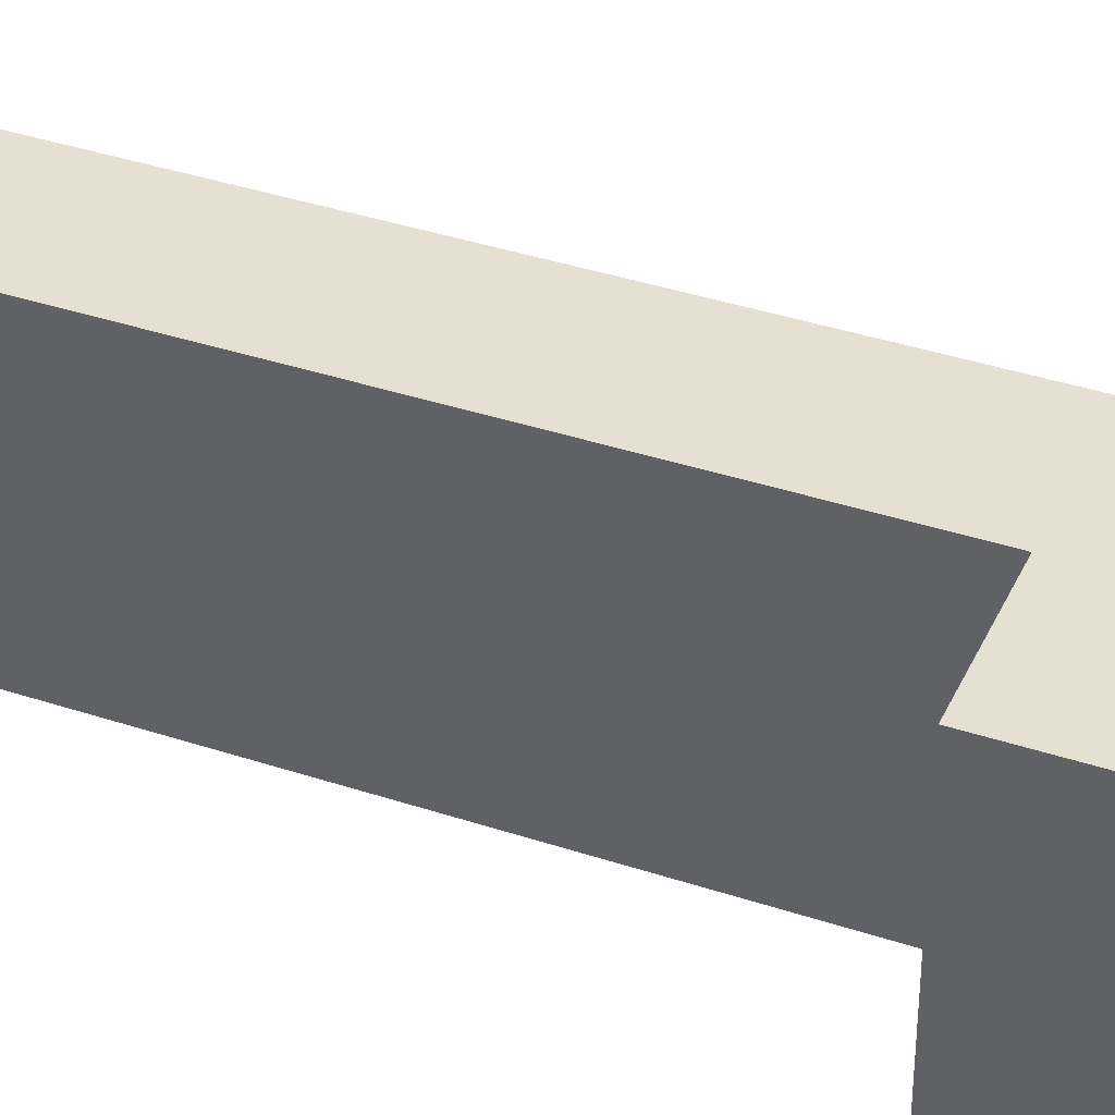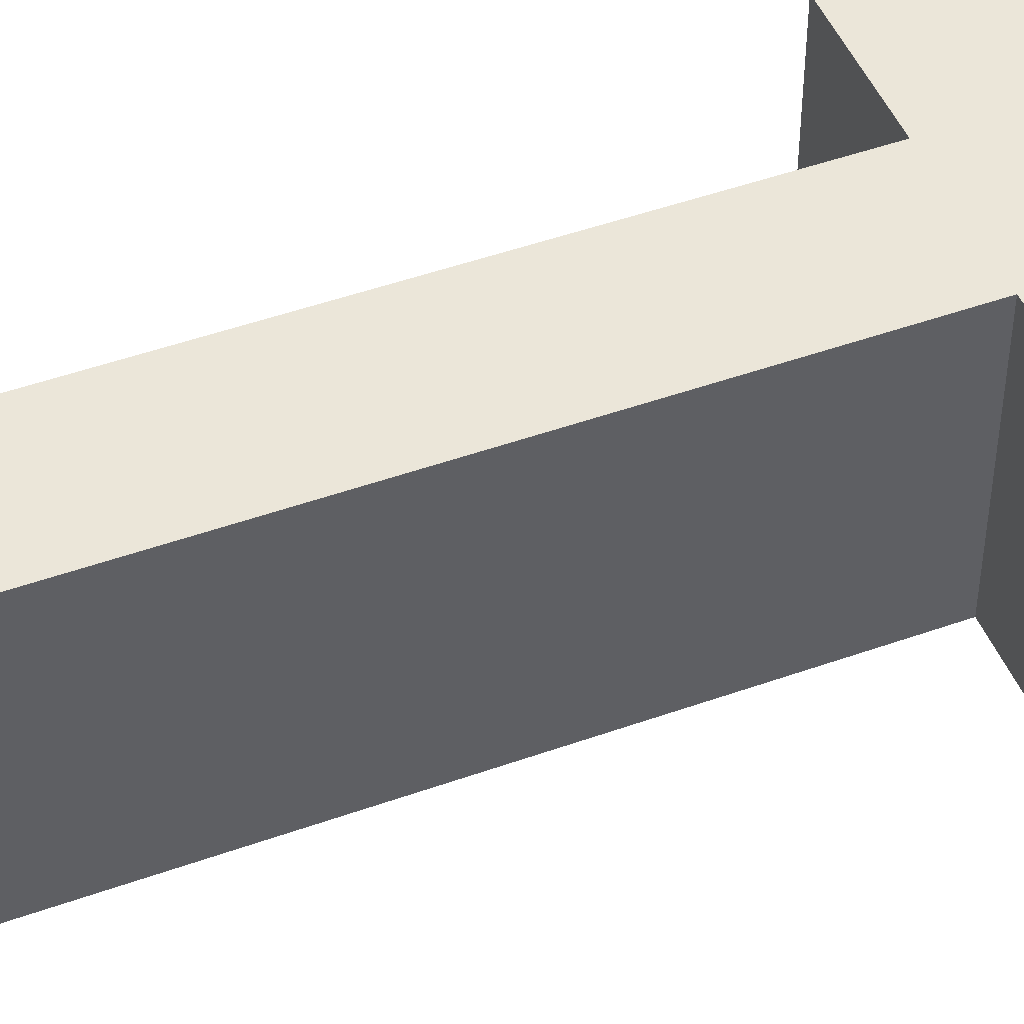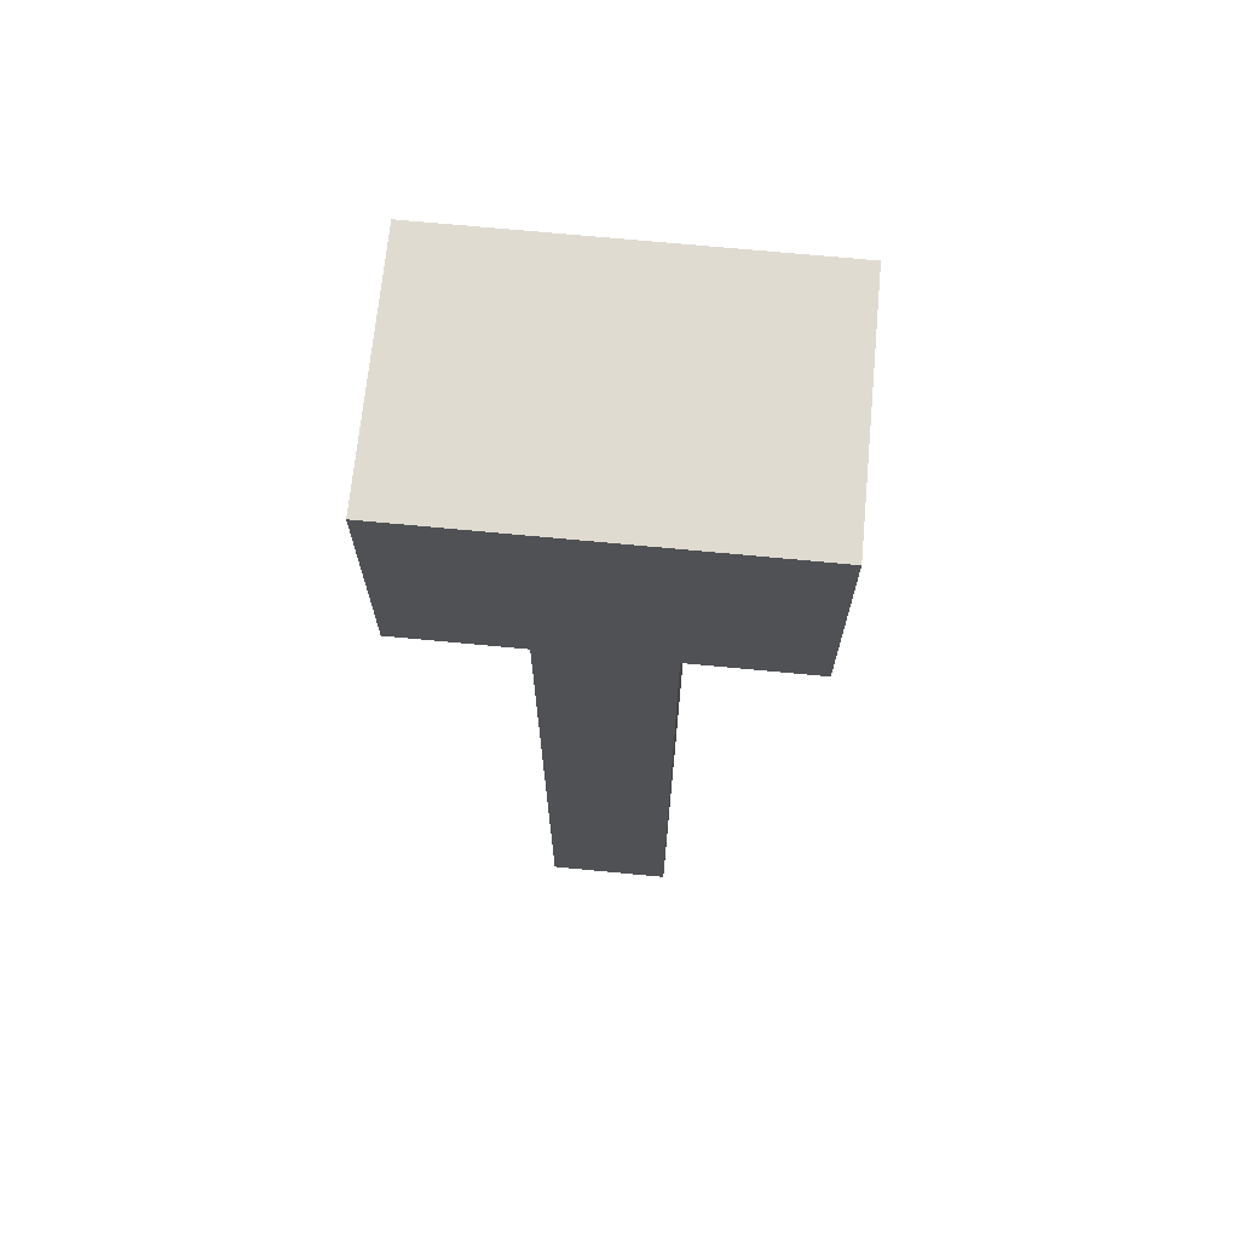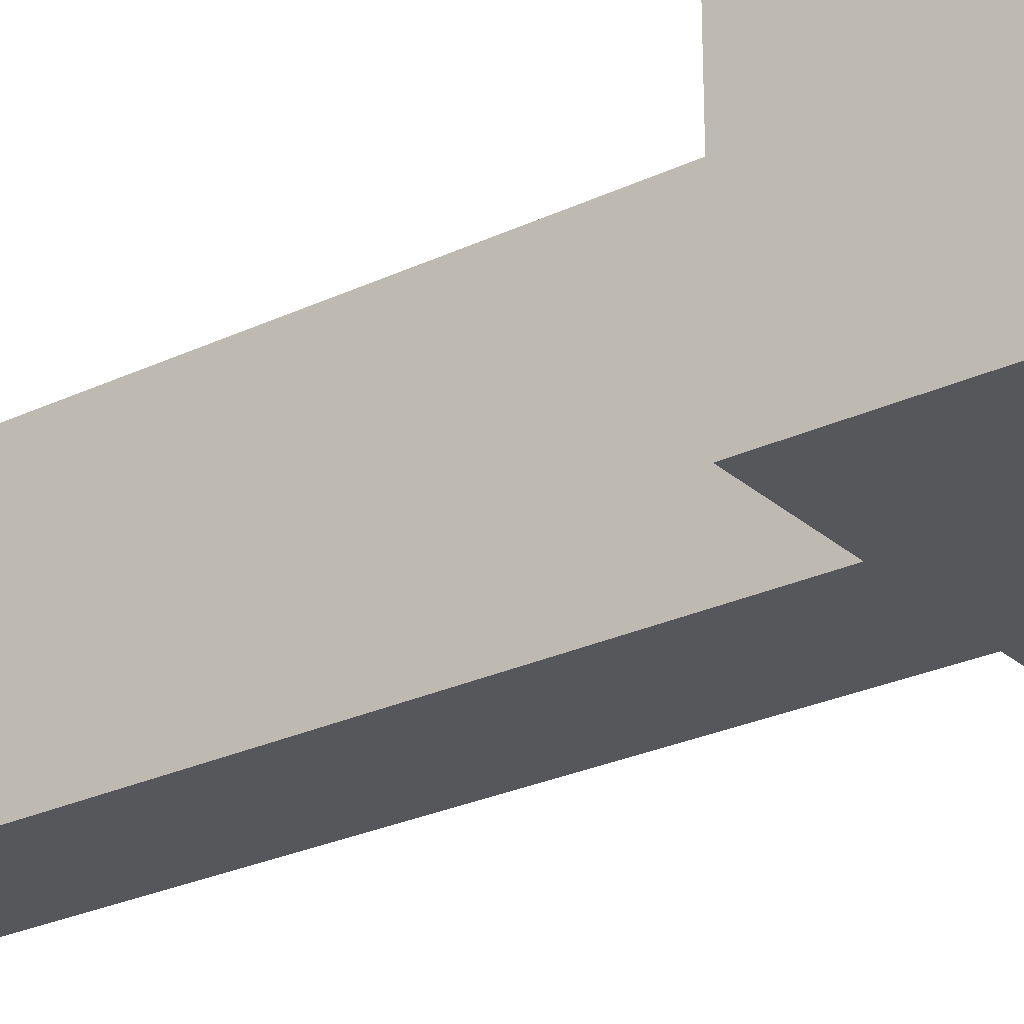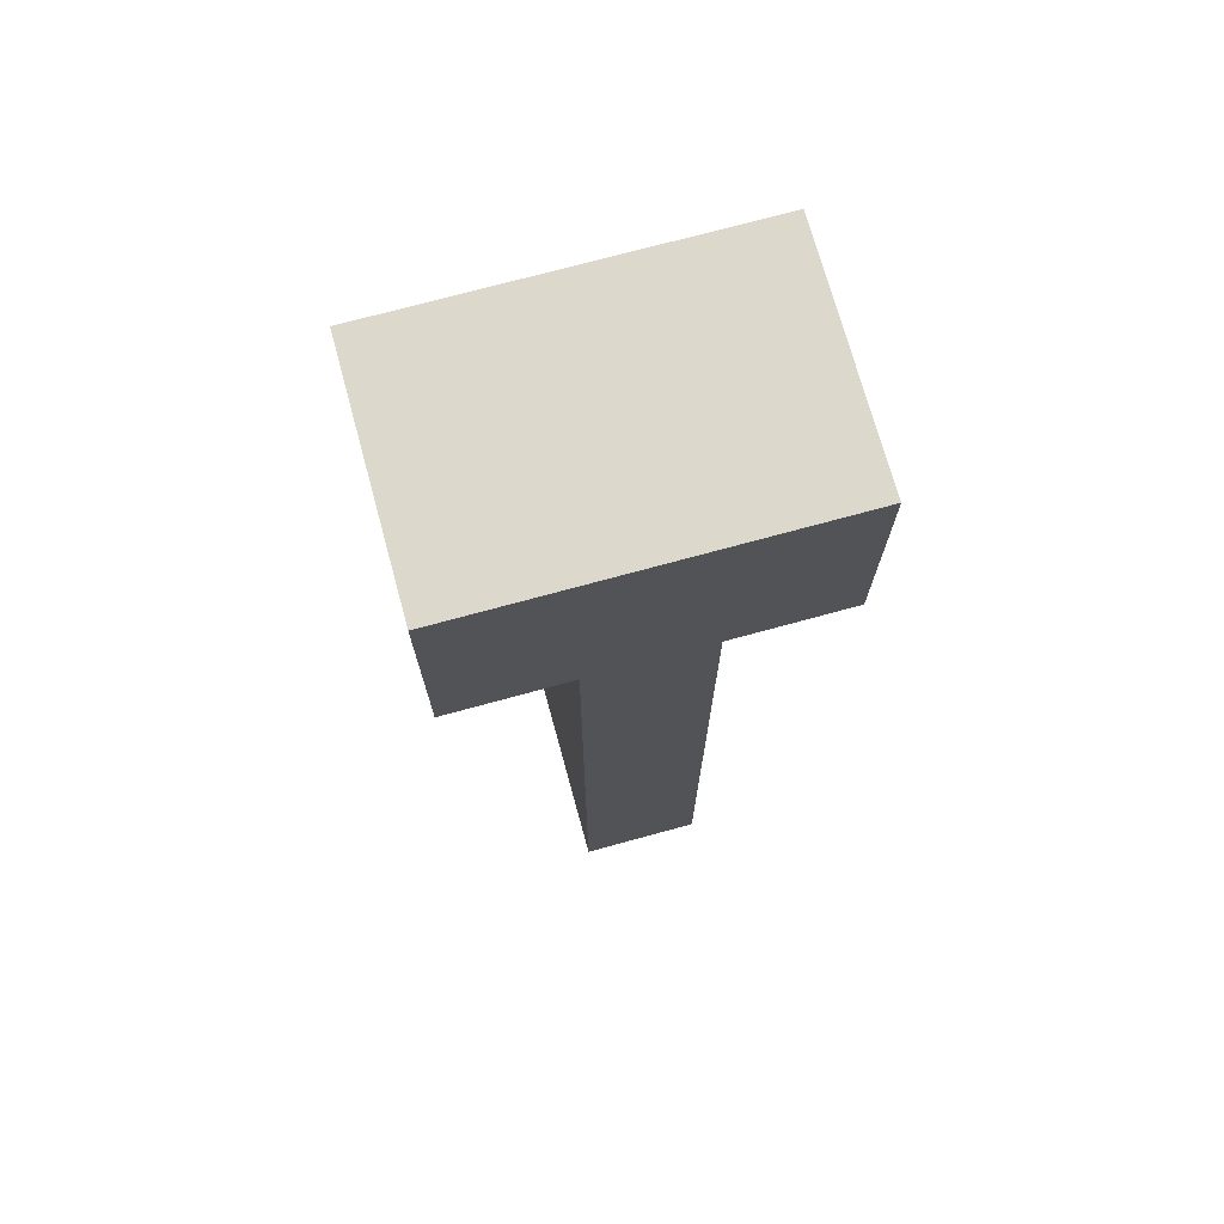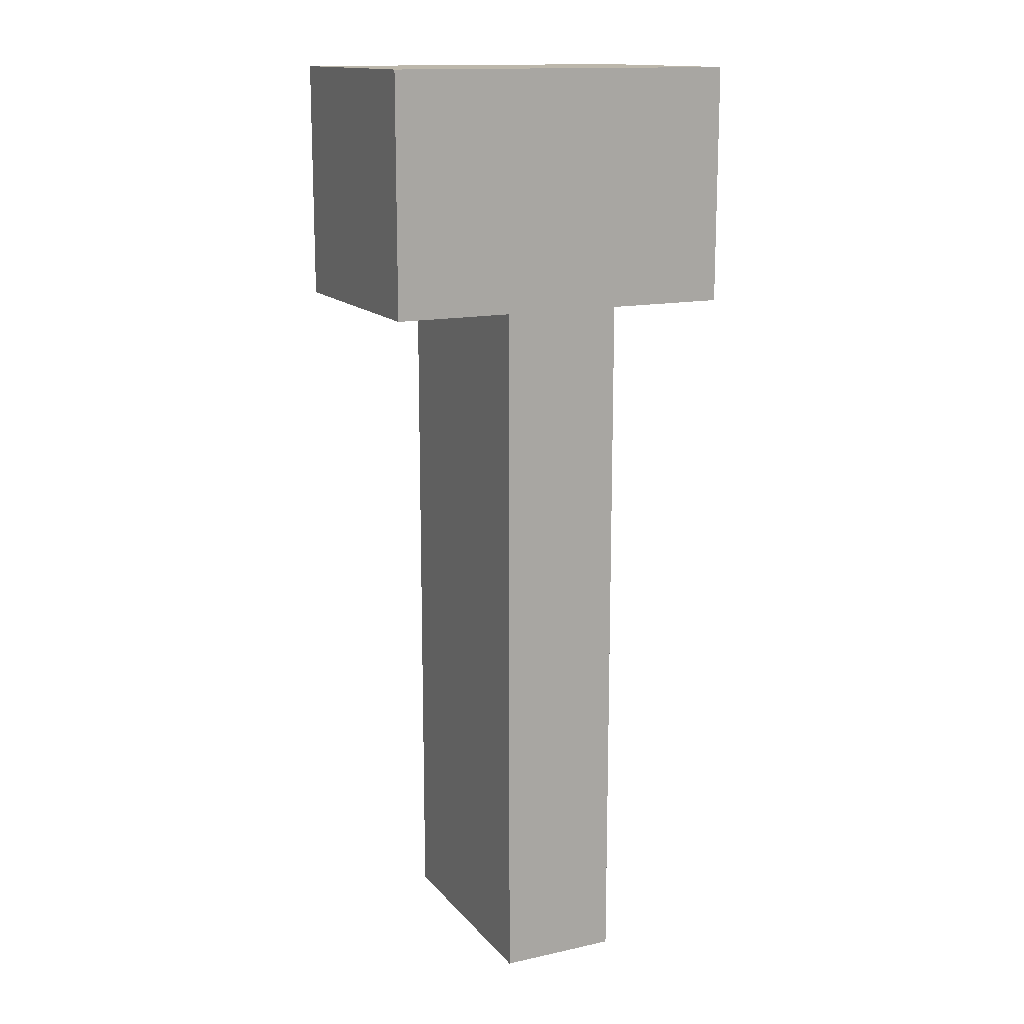
<metadata>
{"format":"obj","ext":"obj","renderer":"f3d","projection":"perspective","resolution":1024,"background":"white","views":[{"elev":38.3,"azim":112.8,"up":"+Z"},{"elev":47.8,"azim":68.1,"up":"+Z"},{"elev":69.8,"azim":5.5,"up":"+Y"},{"elev":-26.5,"azim":126.6,"up":"+Z"},{"elev":72.7,"azim":164.7,"up":"+Y"},{"elev":14.5,"azim":-25.4,"up":"+Y"}]}
</metadata>
<code>
g default
v -0.3 1.6 0.2
v -0.3 1.2 0.2
v -0.3 1.2 -0.2
v -0.3 1.6 -0.2
v -0.1 1 0.2
v -0.1 0 0.2
v -0.1 0 -0.2
v -0.1 1 -0.2
v -0.1 1.2 0.2
v -0.1 1 0.2
v -0.1 1 -0.2
v -0.1 1.2 -0.2
v 0.1 0 0.2
v 0.1 1 0.2
v 0.1 0 -0.2
v 0.1 1 -0.2
v 0.1 1 0.2
v 0.1 1.2 0.2
v 0.1 1 -0.2
v 0.1 1.2 -0.2
v 0.3 1.2 0.2
v 0.3 1.6 0.2
v 0.3 1.2 -0.2
v 0.3 1.6 -0.2
v -0.1 1.2 0.2
v -0.3 1.2 0.2
v -0.3 1.6 0.2
v 0.1 1.2 0.2
v 0.3 1.2 0.2
v 0.3 1.6 0.2
v 0.1 0 0.2
v -0.1 0 0.2
v -0.1 1 0.2
v 0.1 1 0.2
v 0.1 1 0.2
v -0.1 1 0.2
v -0.1 1.2 0.2
v 0.1 1.2 0.2
v -0.3 1.2 -0.2
v -0.1 1.2 -0.2
v -0.3 1.6 -0.2
v 0.1 1.2 -0.2
v 0.3 1.2 -0.2
v 0.3 1.6 -0.2
v -0.1 0 -0.2
v 0.1 0 -0.2
v -0.1 1 -0.2
v 0.1 1 -0.2
v -0.1 1 -0.2
v 0.1 1 -0.2
v -0.1 1.2 -0.2
v 0.1 1.2 -0.2
v -0.1 0 -0.2
v -0.1 0 0.2
v 0.1 0 0.2
v 0.1 0 -0.2
v -0.3 1.2 -0.2
v -0.3 1.2 0.2
v -0.1 1.2 0.2
v -0.1 1.2 -0.2
v 0.1 1.2 -0.2
v 0.1 1.2 0.2
v 0.3 1.2 0.2
v 0.3 1.2 -0.2
v -0.3 1.6 0.2
v -0.3 1.6 -0.2
v 0.3 1.6 0.2
v 0.3 1.6 -0.2
g default_0
f 3 2 1
f 3 1 4
f 7 6 5
f 7 5 8
f 11 10 9
f 11 9 12
f 15 14 13
f 15 16 14
f 19 18 17
f 19 20 18
f 23 22 21
f 23 24 22
f 27 26 25
f 27 25 28
f 27 28 29
f 27 29 30
f 33 32 31
f 33 31 34
f 37 36 35
f 37 35 38
f 41 40 39
f 41 42 40
f 41 43 42
f 41 44 43
f 47 46 45
f 47 48 46
f 51 50 49
f 51 52 50
f 55 54 53
f 55 53 56
f 59 58 57
f 59 57 60
f 63 62 61
f 63 61 64
f 67 66 65
f 67 68 66

</code>
